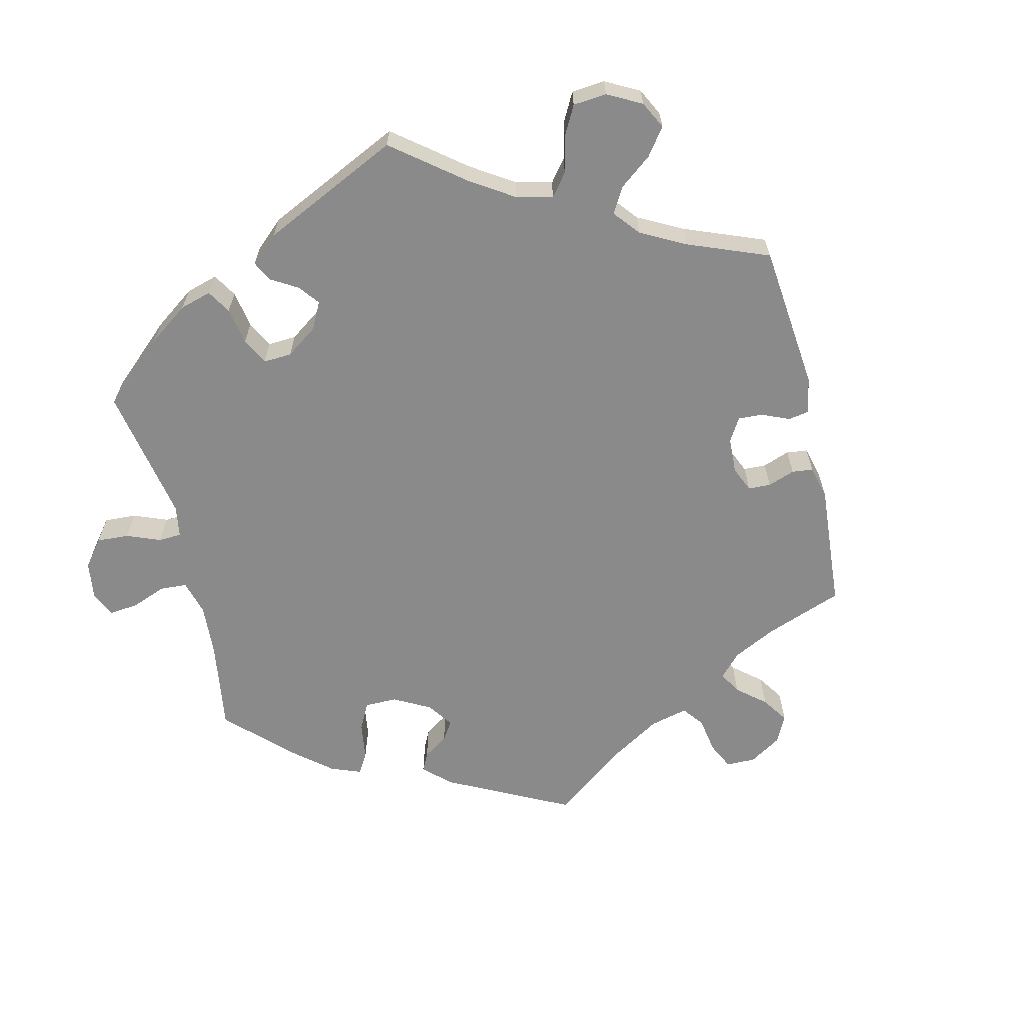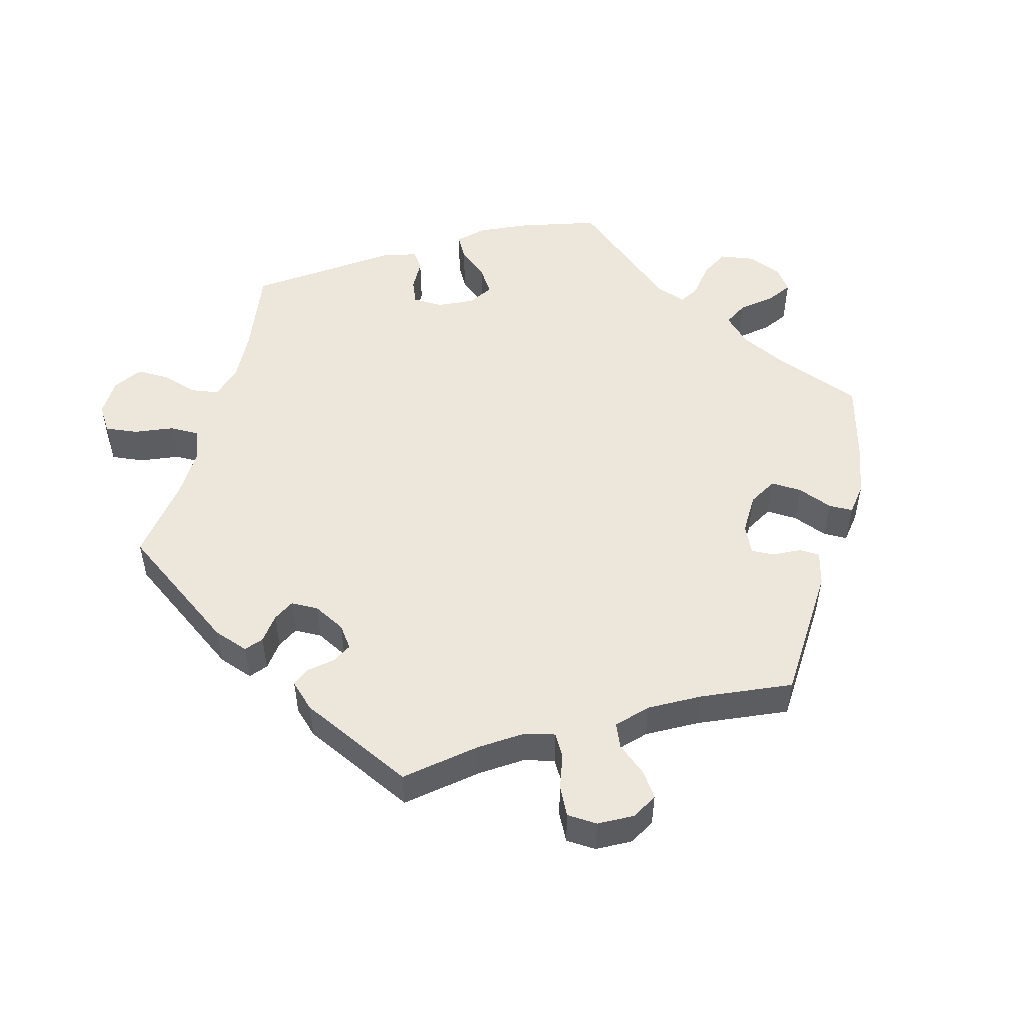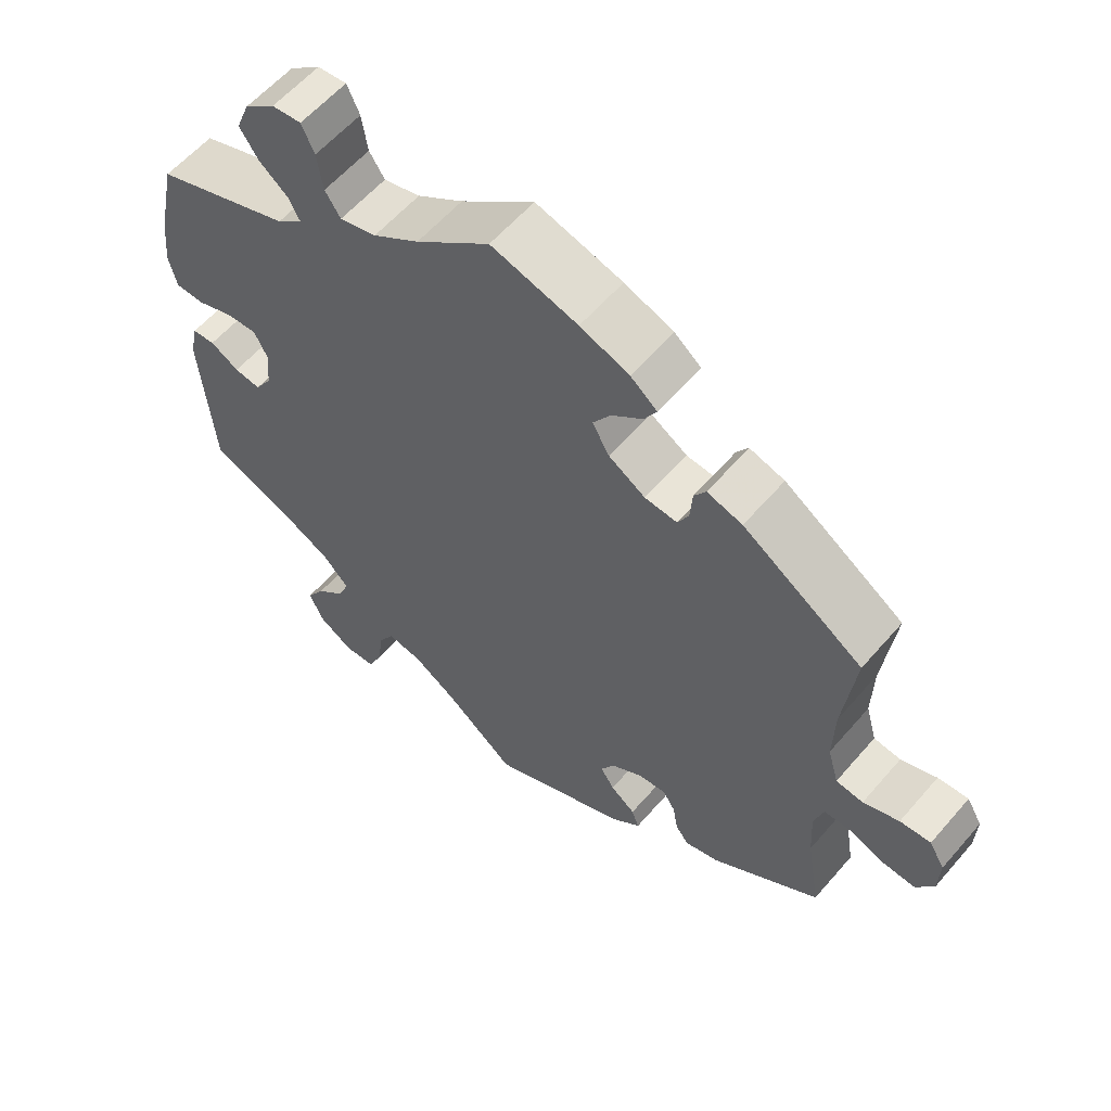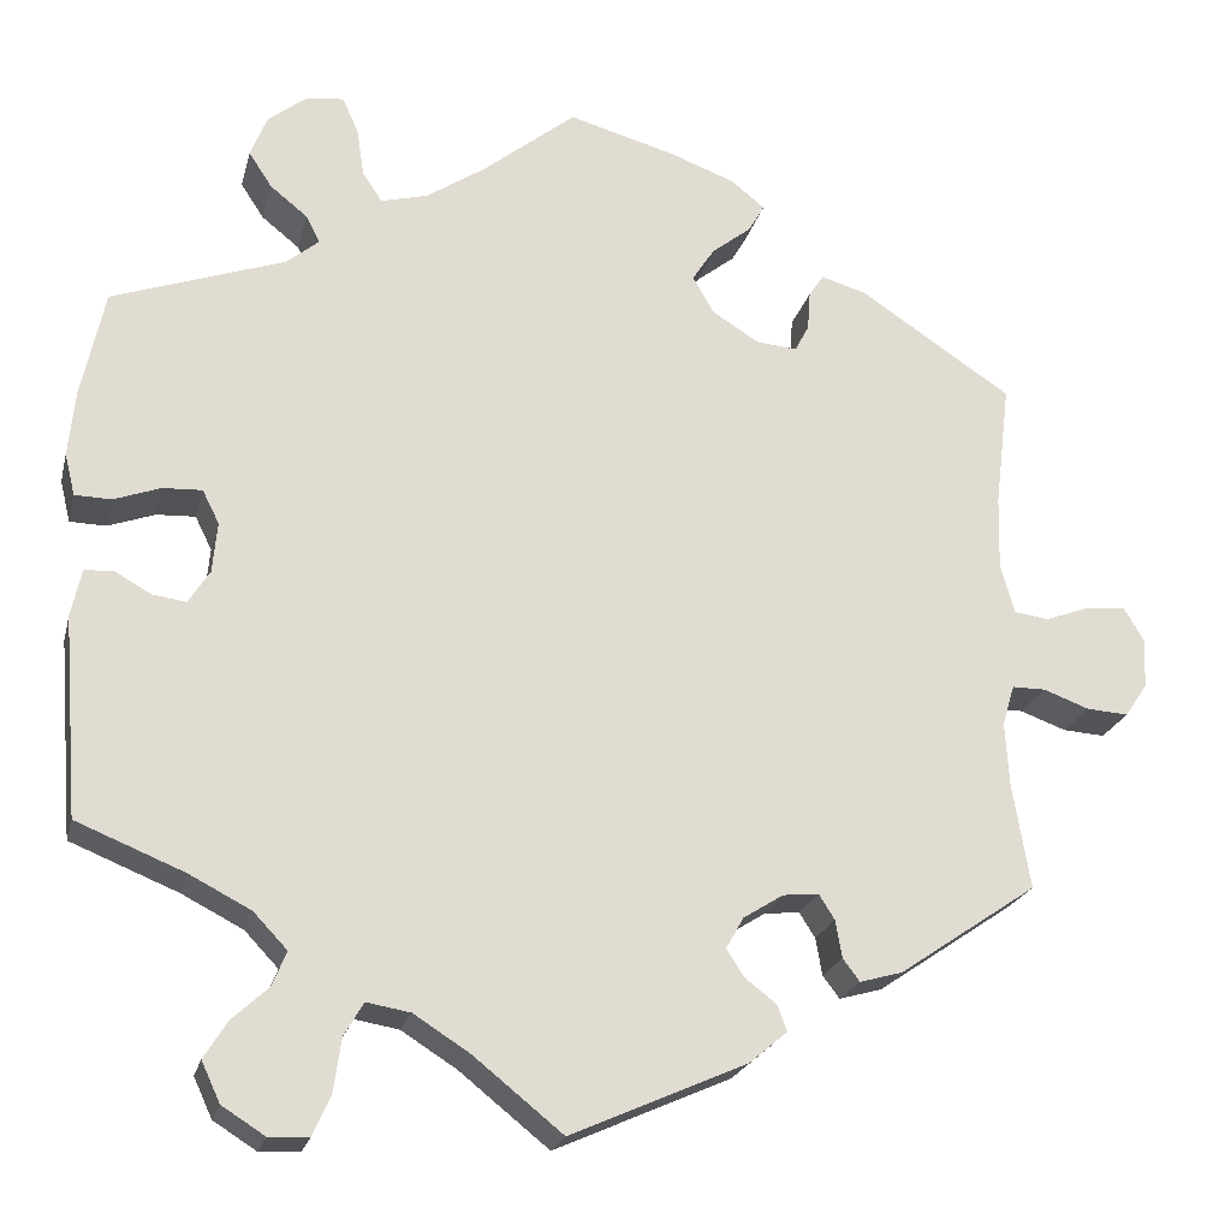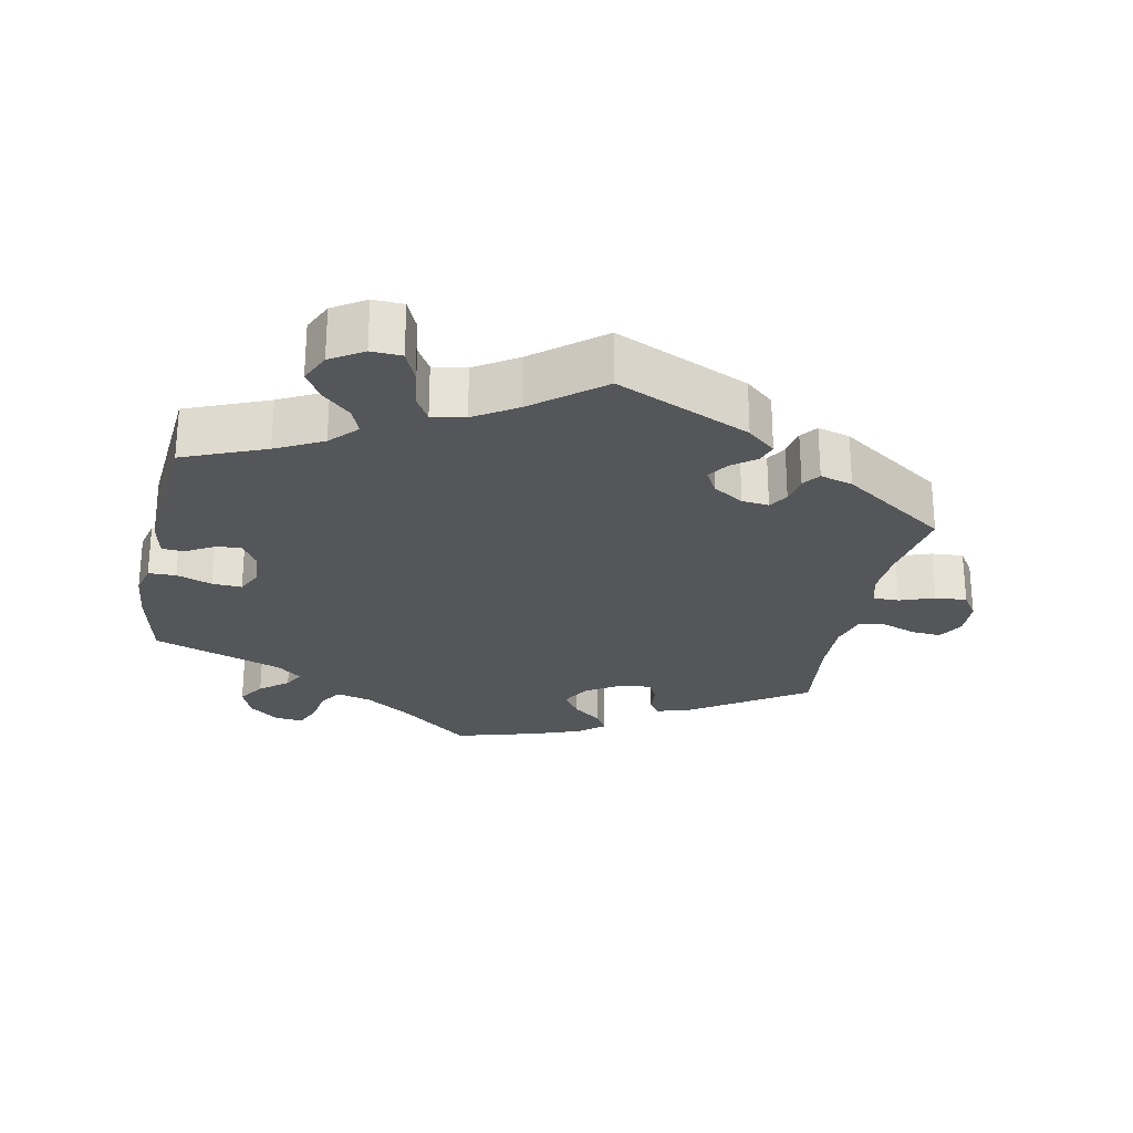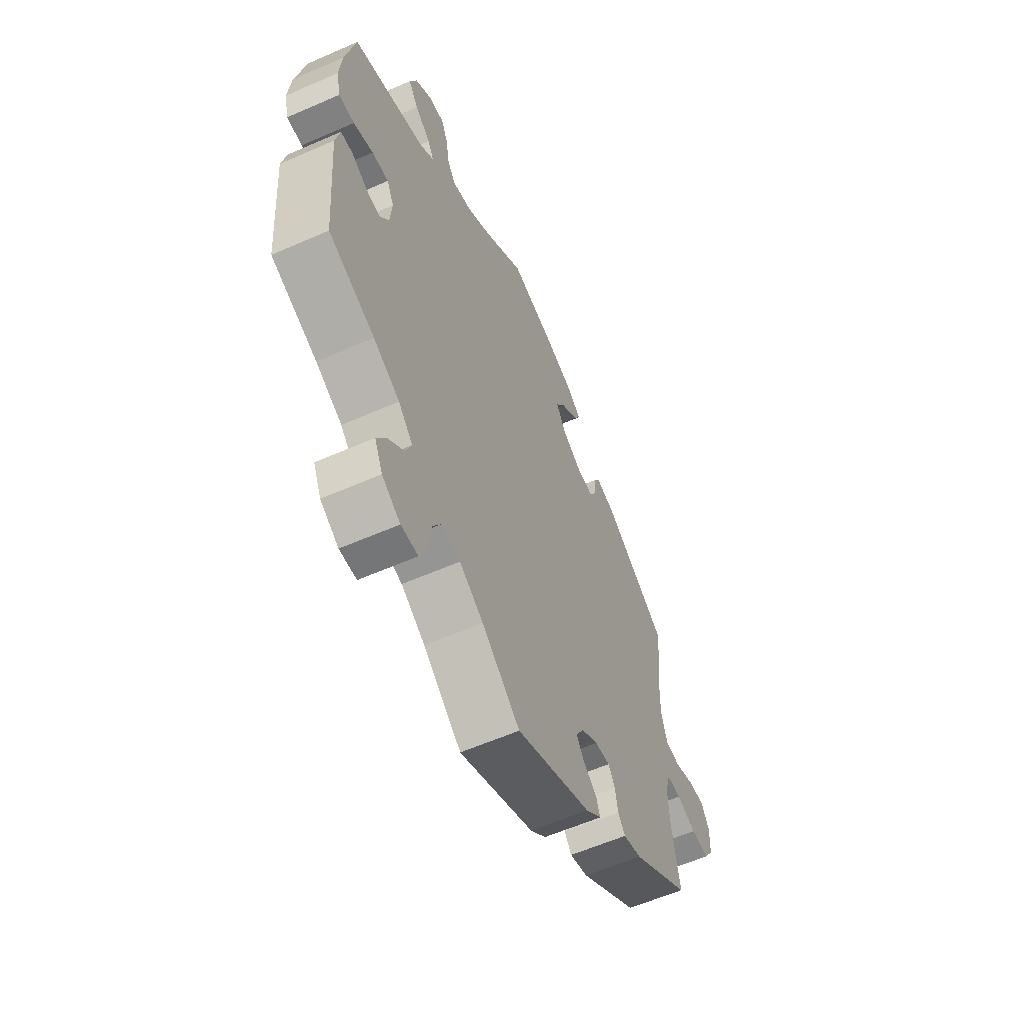
<metadata>
{"format":"obj","ext":"obj","renderer":"f3d","projection":"perspective","resolution":1024,"background":"white","views":[{"elev":-63.5,"azim":133.3,"up":"+Y"},{"elev":51.2,"azim":-105.5,"up":"+Y"},{"elev":58.9,"azim":-139.6,"up":"+Z"},{"elev":-21.9,"azim":166.6,"up":"+Z"},{"elev":-25.7,"azim":168.5,"up":"+Y"},{"elev":-59.1,"azim":114.3,"up":"+Z"}]}
</metadata>
<code>
v -0.188 0.07 -0.494
v -0.228 0.07 -0.46
v -0.218 0.07 -0.432
v -0.184 0.07 -0.406
v -0.165 0.07 -0.377
v -0.184 0.07 -0.343
v -0.227 0.07 -0.316
v -0.265 0.07 -0.312
v -0.282 0.07 -0.339
v -0.289 0.07 -0.379
v -0.307 0.07 -0.403
v -0.353 0.07 -0.39
v -0.501 0.07 -0.289
v -0.482 0.07 -0.175
v -0.478 0.07 -0.107
v -0.491 0.07 -0.064
v -0.527 0.07 -0.064
v -0.576 0.07 -0.082
v -0.621 0.07 -0.085
v -0.645 0.07 -0.049
v -0.647 0.07 0.004
v -0.626 0.07 0.04
v -0.584 0.07 0.037
v -0.535 0.07 0.019
v -0.498 0.07 0.024
v -0.483 0.07 0.077
v -0.485 0.07 0.156
v -0.501 0.07 0.289
v -0.337 0.07 0.397
v -0.289 0.07 0.411
v -0.273 0.07 0.387
v -0.27 0.07 0.345
v -0.255 0.07 0.316
v -0.211 0.07 0.32
v -0.161 0.07 0.351
v -0.138 0.07 0.391
v -0.162 0.07 0.428
v -0.204 0.07 0.461
v -0.221 0.07 0.491
v -0.185 0.07 0.52
v -0.118 0.07 0.545
v 0 0.07 0.578
v 0.101 0.07 0.497
v 0.164 0.07 0.455
v 0.214 0.07 0.442
v 0.235 0.07 0.474
v 0.243 0.07 0.526
v 0.26 0.07 0.564
v 0.3 0.07 0.56
v 0.342 0.07 0.527
v 0.36 0.07 0.482
v 0.335 0.07 0.444
v 0.295 0.07 0.412
v 0.28 0.07 0.383
v 0.315 0.07 0.354
v 0.5 0.07 0.289
v 0.525 0.07 0.173
v 0.532 0.07 0.103
v 0.521 0.07 0.058
v 0.482 0.07 0.057
v 0.432 0.07 0.075
v 0.39 0.07 0.077
v 0.372 0.07 0.041
v 0.377 0.07 -0.013
v 0.4 0.07 -0.049
v 0.436 0.07 -0.044
v 0.475 0.07 -0.022
v 0.506 0.07 -0.024
v 0.517 0.07 -0.075
v 0.5 0.07 -0.289
v 0.384 0.07 -0.336
v 0.318 0.07 -0.37
v 0.282 0.07 -0.408
v 0.297 0.07 -0.445
v 0.336 0.07 -0.481
v 0.361 0.07 -0.521
v 0.341 0.07 -0.564
v 0.295 0.07 -0.593
v 0.252 0.07 -0.591
v 0.233 0.07 -0.548
v 0.225 0.07 -0.491
v 0.204 0.07 -0.455
v 0.157 0.07 -0.463
v 0.097 0.07 -0.501
v 0.001 0.07 -0.578
v -0.188 0 -0.494
v -0.228 0 -0.46
v -0.218 0 -0.432
v -0.184 0 -0.406
v -0.165 0 -0.377
v -0.184 0 -0.343
v -0.227 0 -0.316
v -0.265 0 -0.312
v -0.282 0 -0.339
v -0.289 0 -0.379
v -0.307 0 -0.403
v -0.353 0 -0.39
v -0.501 0 -0.289
v -0.482 0 -0.175
v -0.478 0 -0.107
v -0.491 0 -0.064
v -0.527 0 -0.064
v -0.576 0 -0.082
v -0.621 0 -0.085
v -0.645 0 -0.049
v -0.647 0 0.004
v -0.626 0 0.04
v -0.584 0 0.037
v -0.535 0 0.019
v -0.498 0 0.024
v -0.483 0 0.077
v -0.485 0 0.156
v -0.501 0 0.289
v -0.337 0 0.397
v -0.289 0 0.411
v -0.273 0 0.387
v -0.27 0 0.345
v -0.255 0 0.316
v -0.211 0 0.32
v -0.161 0 0.351
v -0.138 0 0.391
v -0.162 0 0.428
v -0.204 0 0.461
v -0.221 0 0.491
v -0.185 0 0.52
v -0.118 0 0.545
v 0 0 0.578
v 0.101 0 0.497
v 0.164 0 0.455
v 0.214 0 0.442
v 0.235 0 0.474
v 0.243 0 0.526
v 0.26 0 0.564
v 0.3 0 0.56
v 0.342 0 0.527
v 0.36 0 0.482
v 0.335 0 0.444
v 0.295 0 0.412
v 0.28 0 0.383
v 0.315 0 0.354
v 0.5 0 0.289
v 0.525 0 0.173
v 0.532 0 0.103
v 0.521 0 0.058
v 0.482 0 0.057
v 0.432 0 0.075
v 0.39 0 0.077
v 0.372 0 0.041
v 0.377 0 -0.013
v 0.4 0 -0.049
v 0.436 0 -0.044
v 0.475 0 -0.022
v 0.506 0 -0.024
v 0.517 0 -0.075
v 0.5 0 -0.289
v 0.384 0 -0.336
v 0.318 0 -0.37
v 0.282 0 -0.408
v 0.297 0 -0.445
v 0.336 0 -0.481
v 0.361 0 -0.521
v 0.341 0 -0.564
v 0.295 0 -0.593
v 0.252 0 -0.591
v 0.233 0 -0.548
v 0.225 0 -0.491
v 0.204 0 -0.455
v 0.157 0 -0.463
v 0.097 0 -0.501
v 0.001 0 -0.578
f 84 85 1 2
f 83 84 2 3
f 82 83 3 4
f 78 79 80 81
f 78 81 82
f 77 78 82
f 74 75 76 77
f 73 74 77 82
f 72 73 82 4
f 68 69 70 71
f 66 67 68 71
f 65 66 71 72
f 64 65 72 4
f 58 59 60 61
f 58 61 62
f 55 56 57 58
f 54 55 58 62
f 50 51 52 53
f 50 53 54
f 49 50 54
f 46 47 48 49
f 45 46 49 54
f 44 45 54 62
f 40 41 42 43
f 37 38 39 40
f 36 37 40 43
f 35 36 43 44
f 29 30 31 32
f 27 28 29 32
f 26 27 32 33
f 25 26 33 34
f 21 22 23 24
f 19 20 21 24
f 17 18 19 24
f 16 17 24 25
f 15 16 25 34
f 11 12 13 14
f 9 10 11 14
f 8 9 14 15
f 7 8 15 34
f 63 64 4 5
f 62 63 5 6
f 34 35 44 62
f 6 7 34 62
f 87 86 170 169
f 88 87 169 168
f 89 88 168 167
f 166 165 164 163
f 167 166 163
f 167 163 162
f 162 161 160 159
f 167 162 159 158
f 89 167 158 157
f 156 155 154 153
f 156 153 152 151
f 157 156 151 150
f 89 157 150 149
f 146 145 144 143
f 147 146 143
f 143 142 141 140
f 147 143 140 139
f 138 137 136 135
f 139 138 135
f 139 135 134
f 134 133 132 131
f 139 134 131 130
f 147 139 130 129
f 128 127 126 125
f 125 124 123 122
f 128 125 122 121
f 129 128 121 120
f 117 116 115 114
f 117 114 113 112
f 118 117 112 111
f 119 118 111 110
f 109 108 107 106
f 109 106 105 104
f 109 104 103 102
f 110 109 102 101
f 119 110 101 100
f 99 98 97 96
f 99 96 95 94
f 100 99 94 93
f 119 100 93 92
f 90 89 149 148
f 91 90 148 147
f 147 129 120 119
f 147 119 92 91
f 1 86 87 2
f 2 87 88 3
f 3 88 89 4
f 4 89 90 5
f 5 90 91 6
f 6 91 92 7
f 7 92 93 8
f 8 93 94 9
f 9 94 95 10
f 10 95 96 11
f 11 96 97 12
f 12 97 98 13
f 13 98 99 14
f 14 99 100 15
f 15 100 101 16
f 16 101 102 17
f 17 102 103 18
f 18 103 104 19
f 19 104 105 20
f 20 105 106 21
f 21 106 107 22
f 22 107 108 23
f 23 108 109 24
f 24 109 110 25
f 25 110 111 26
f 26 111 112 27
f 27 112 113 28
f 28 113 114 29
f 29 114 115 30
f 30 115 116 31
f 31 116 117 32
f 32 117 118 33
f 33 118 119 34
f 34 119 120 35
f 35 120 121 36
f 36 121 122 37
f 37 122 123 38
f 38 123 124 39
f 39 124 125 40
f 40 125 126 41
f 41 126 127 42
f 42 127 128 43
f 43 128 129 44
f 44 129 130 45
f 45 130 131 46
f 46 131 132 47
f 47 132 133 48
f 48 133 134 49
f 49 134 135 50
f 50 135 136 51
f 51 136 137 52
f 52 137 138 53
f 53 138 139 54
f 54 139 140 55
f 55 140 141 56
f 56 141 142 57
f 57 142 143 58
f 58 143 144 59
f 59 144 145 60
f 60 145 146 61
f 61 146 147 62
f 62 147 148 63
f 63 148 149 64
f 64 149 150 65
f 65 150 151 66
f 66 151 152 67
f 67 152 153 68
f 68 153 154 69
f 69 154 155 70
f 70 155 156 71
f 71 156 157 72
f 72 157 158 73
f 73 158 159 74
f 74 159 160 75
f 75 160 161 76
f 76 161 162 77
f 77 162 163 78
f 78 163 164 79
f 79 164 165 80
f 80 165 166 81
f 81 166 167 82
f 82 167 168 83
f 83 168 169 84
f 84 169 170 85
f 85 170 86 1

</code>
